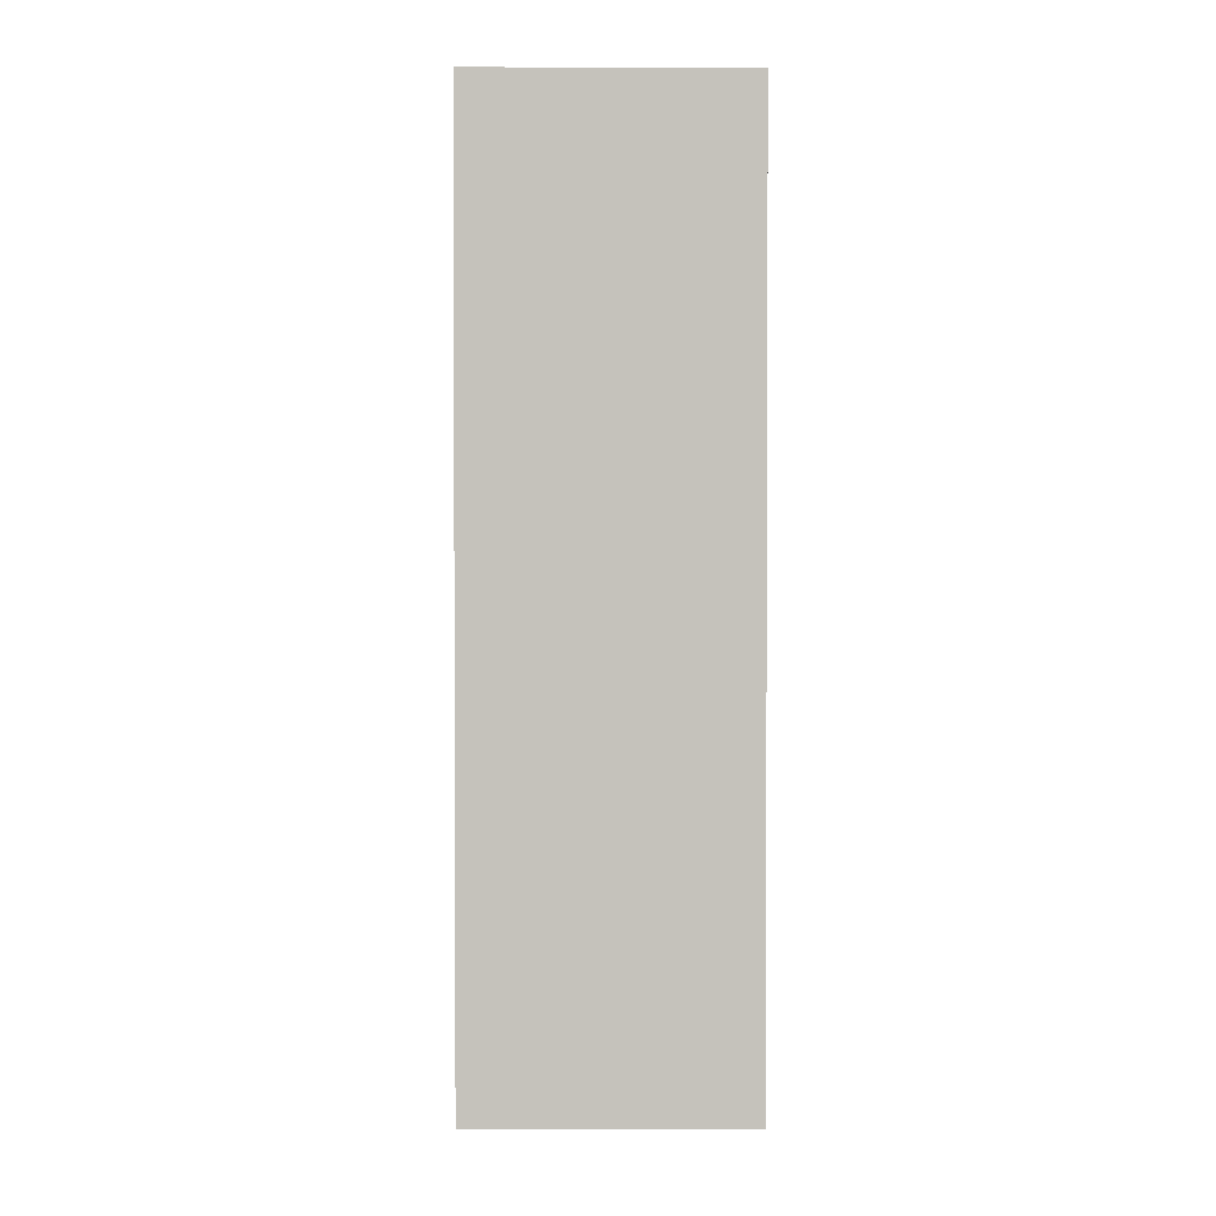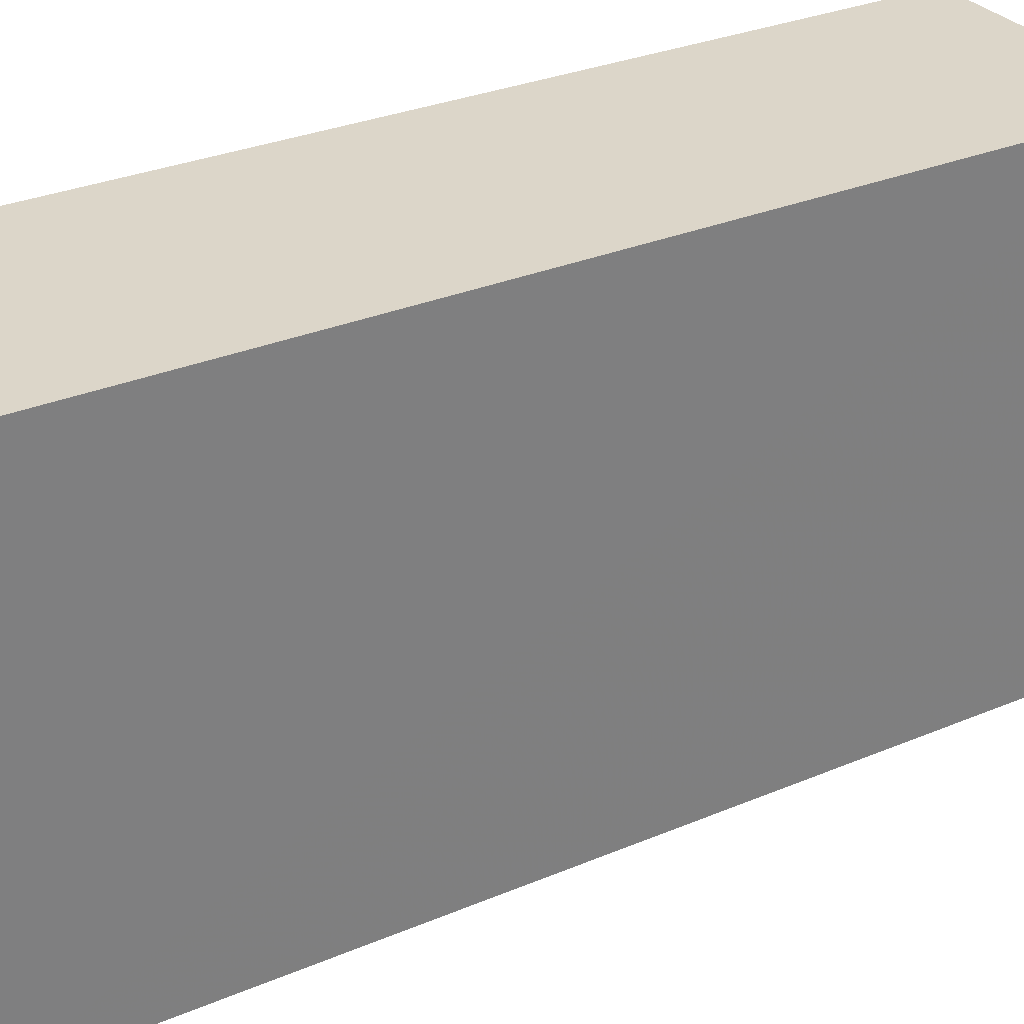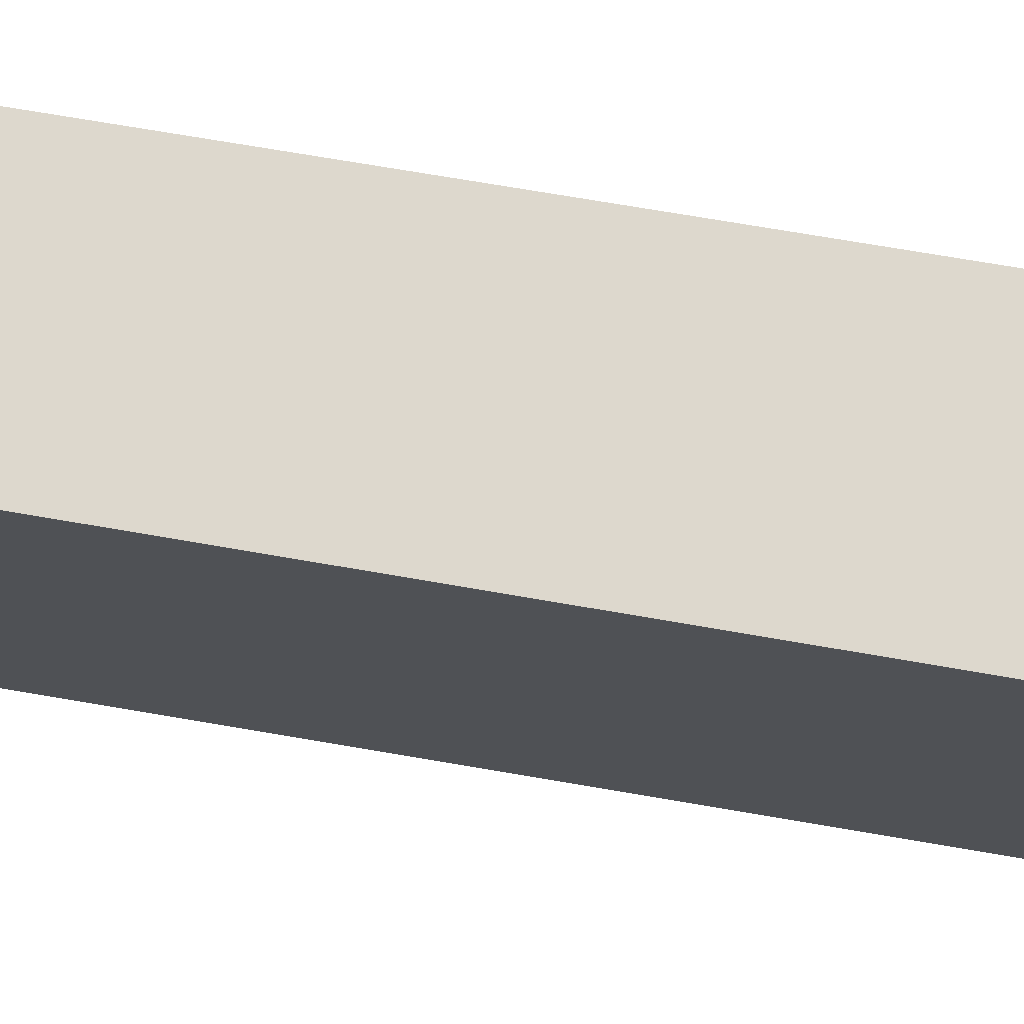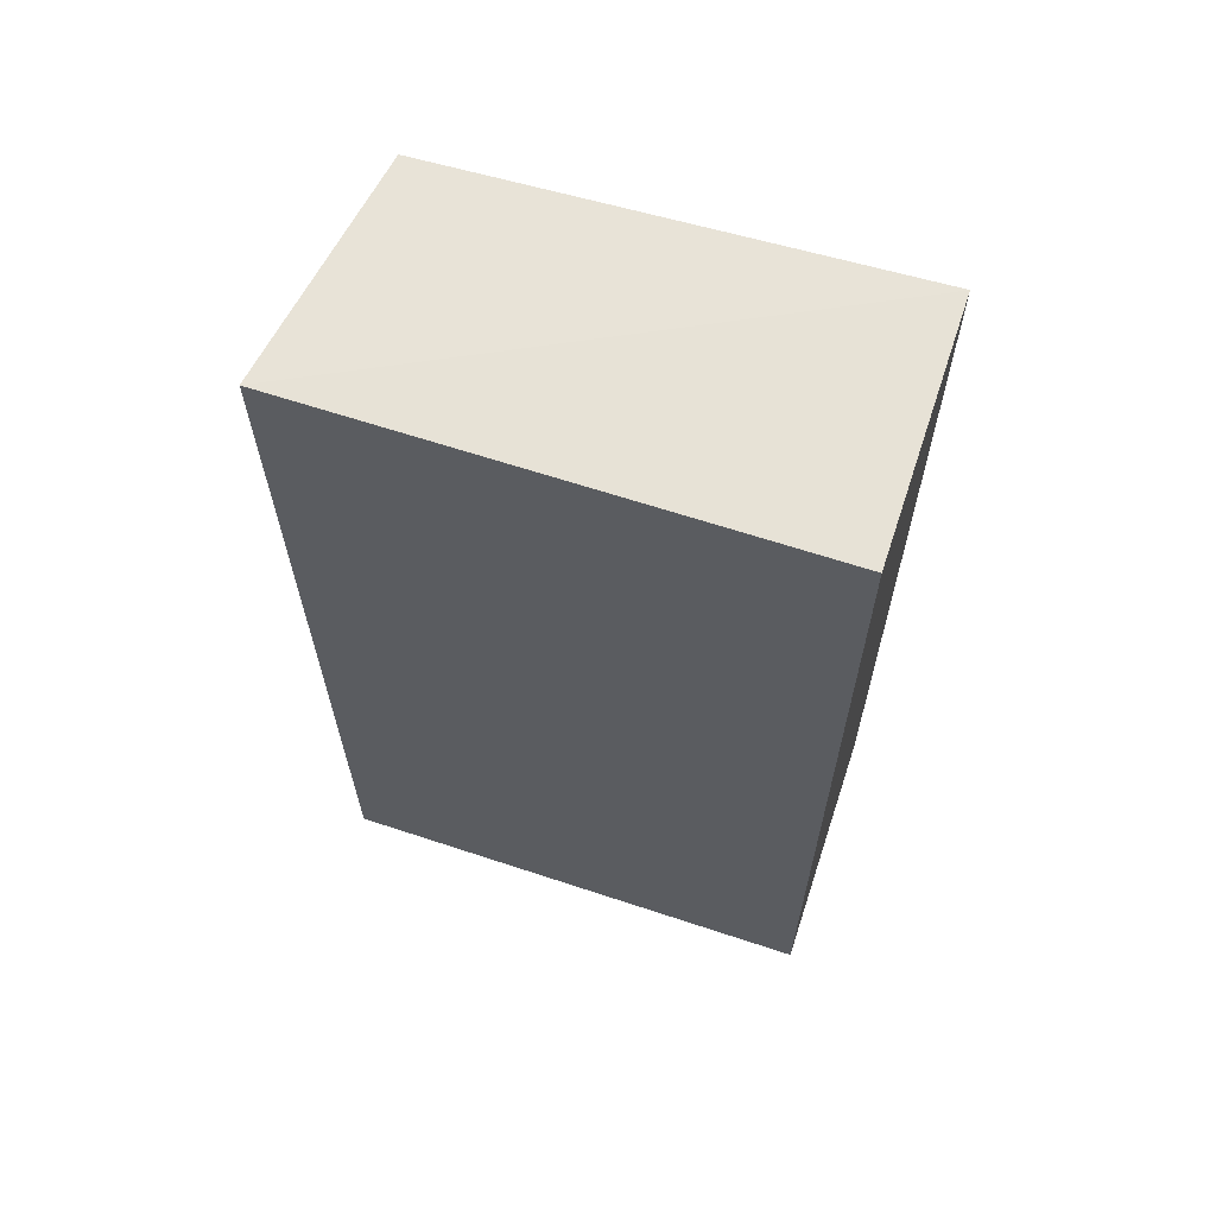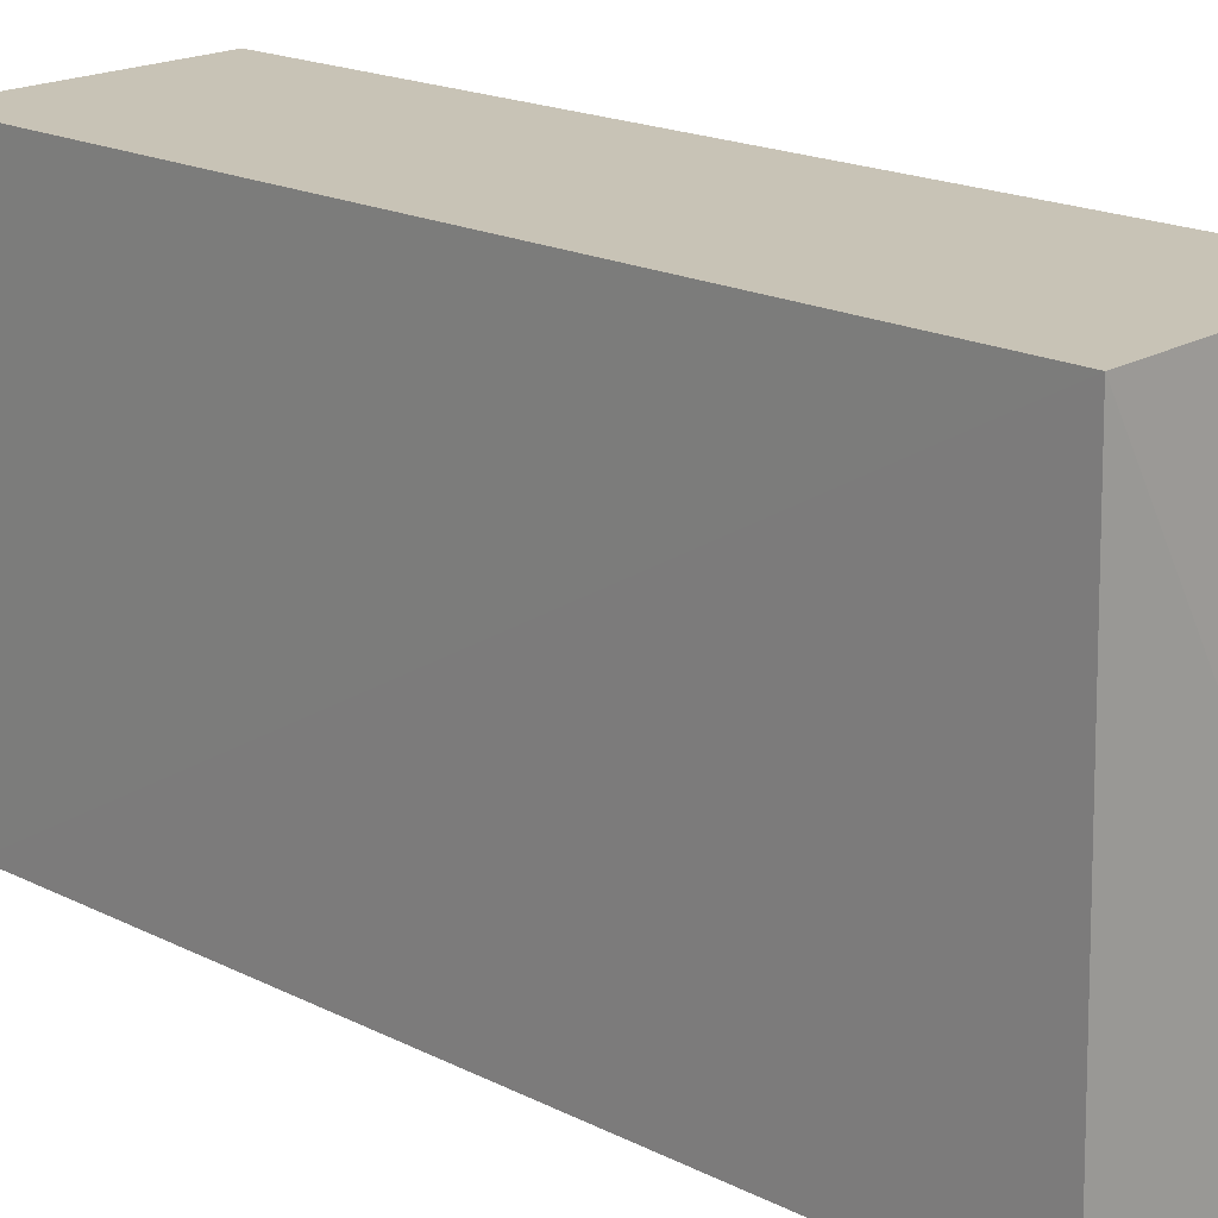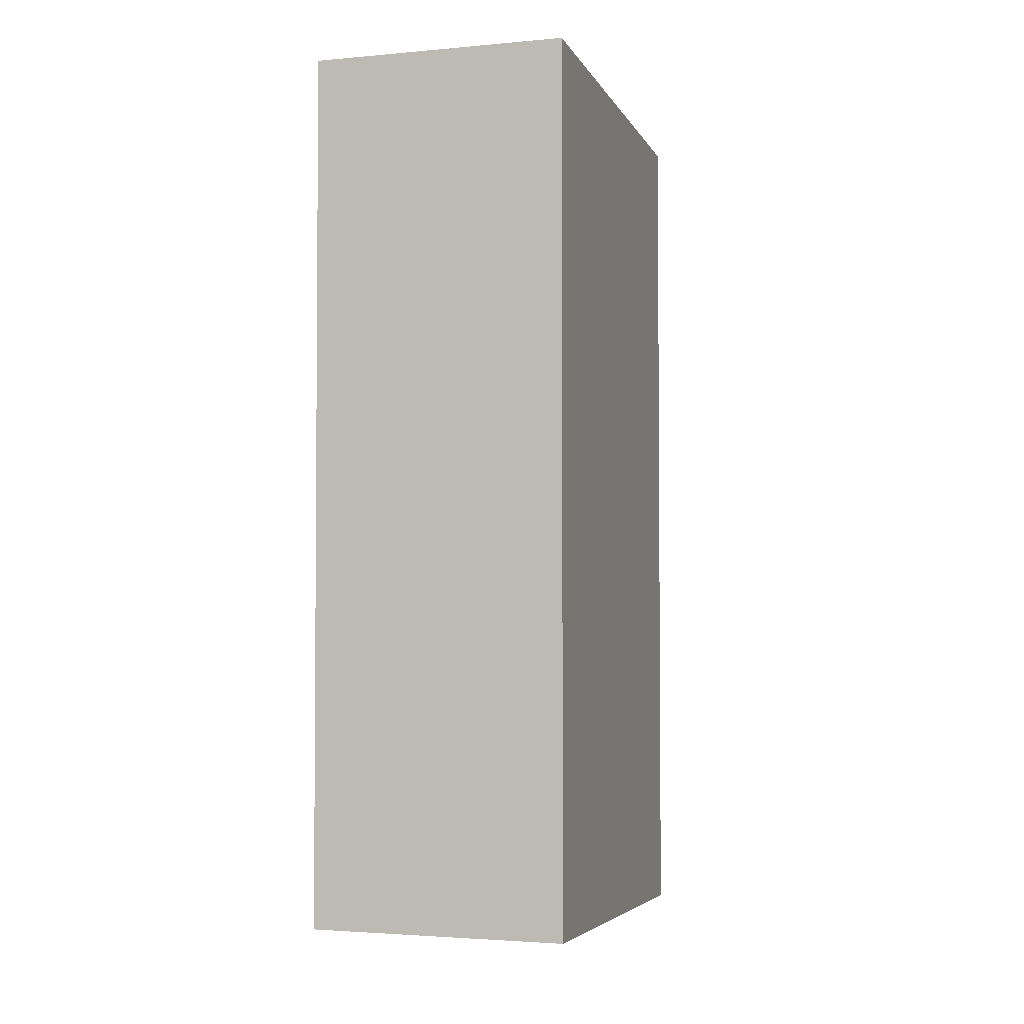
<metadata>
{"format":"obj","ext":"obj","renderer":"f3d","projection":"perspective","resolution":1024,"background":"white","views":[{"elev":1.8,"azim":179.5,"up":"+Z"},{"elev":30.2,"azim":-121.5,"up":"+Y"},{"elev":72.3,"azim":99.8,"up":"+Y"},{"elev":63.1,"azim":108.4,"up":"+Z"},{"elev":19.4,"azim":133.1,"up":"+Y"},{"elev":-2.7,"azim":-162.6,"up":"+Z"}]}
</metadata>
<code>
v 0.01044 -0.1577 0.2643
v 0.01015 -0.1563 0.004799
v 0.01149 -0.01149 0.2652
v -0.06427 -0.01149 0.2652
v -0.06131 -0.1481 0.0002032
v 0.01149 -0.01149 0.007576
v -0.06126 -0.1479 0.2626
v -0.06427 -0.01149 0.007576
f 1 3 4
f 5 2 1
f 6 1 2
f 6 3 1
f 6 2 5
f 6 4 3
f 7 5 1
f 7 1 4
f 7 4 5
f 8 6 5
f 8 5 4
f 8 4 6

</code>
